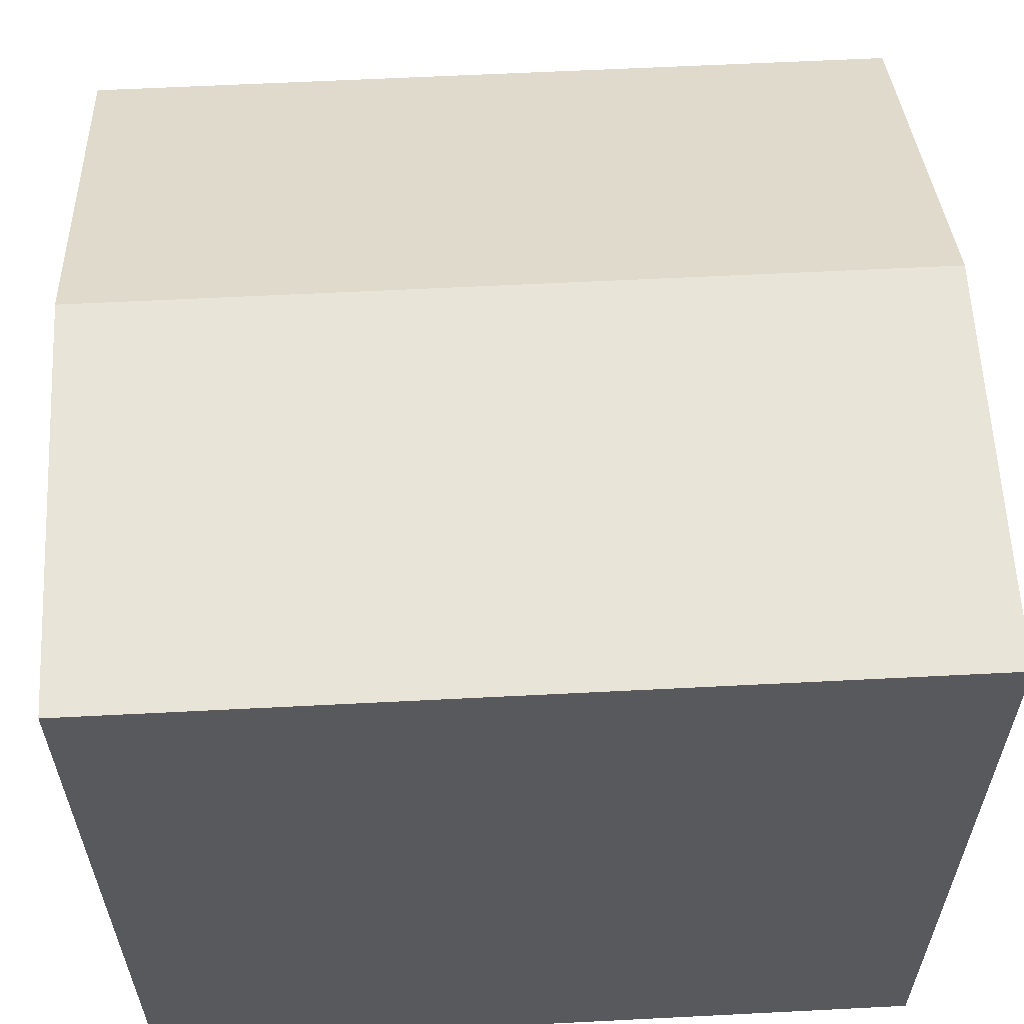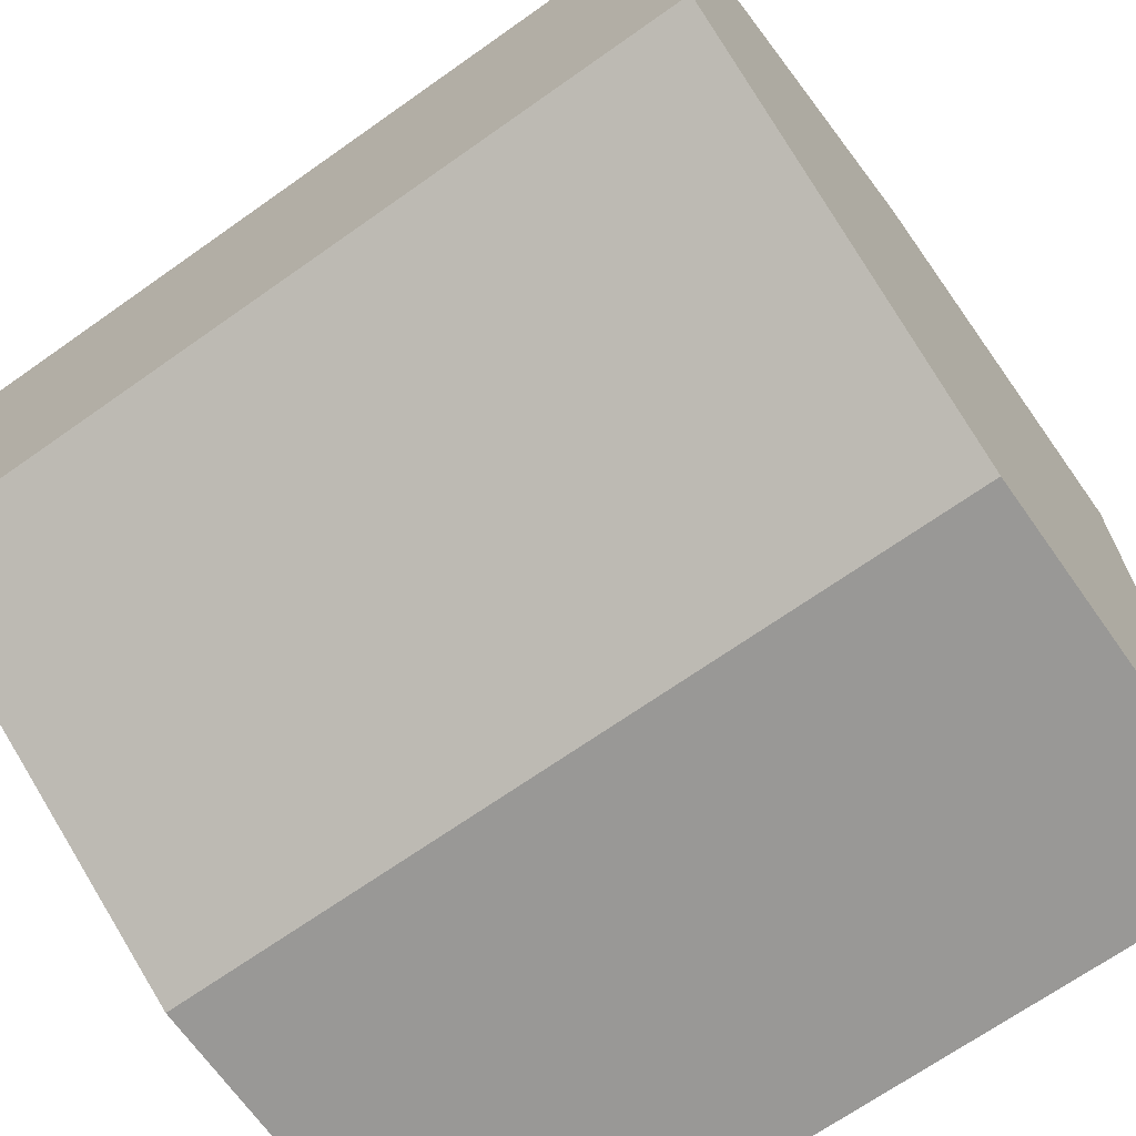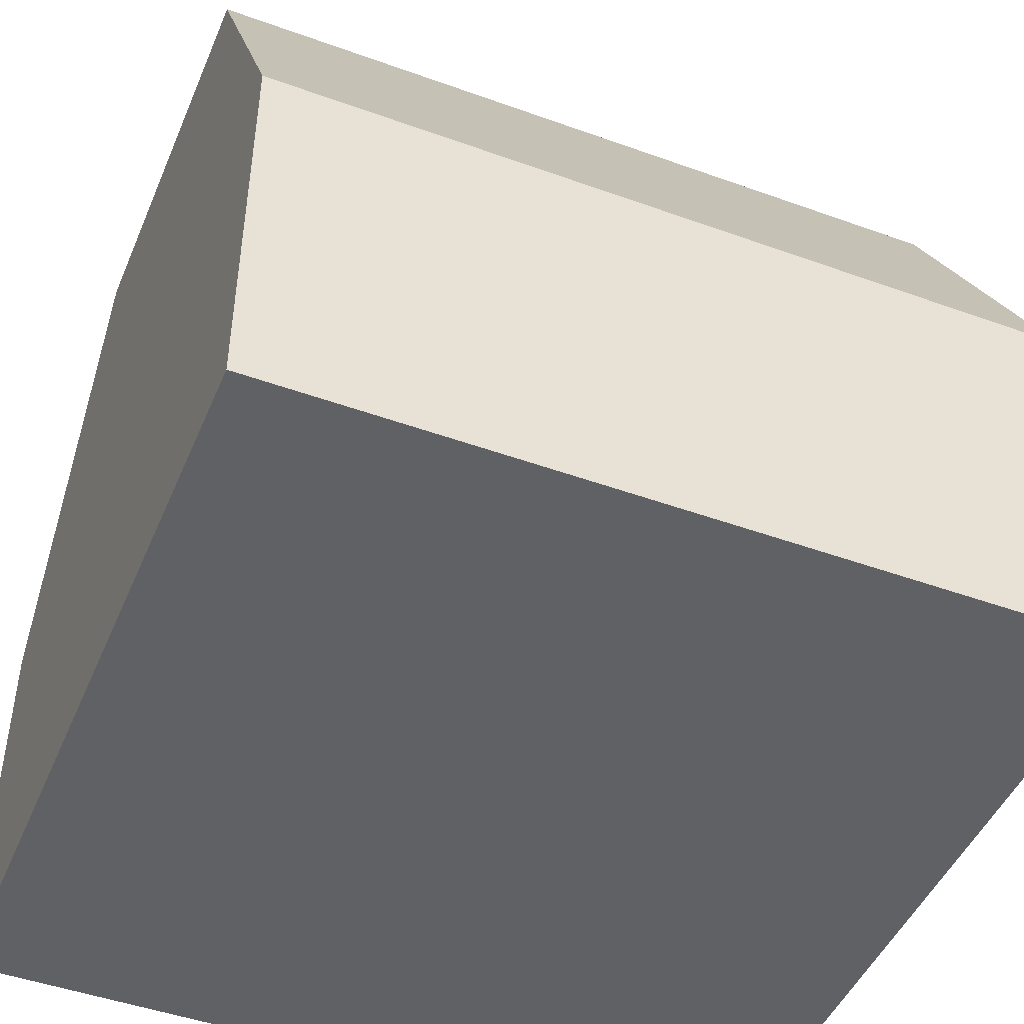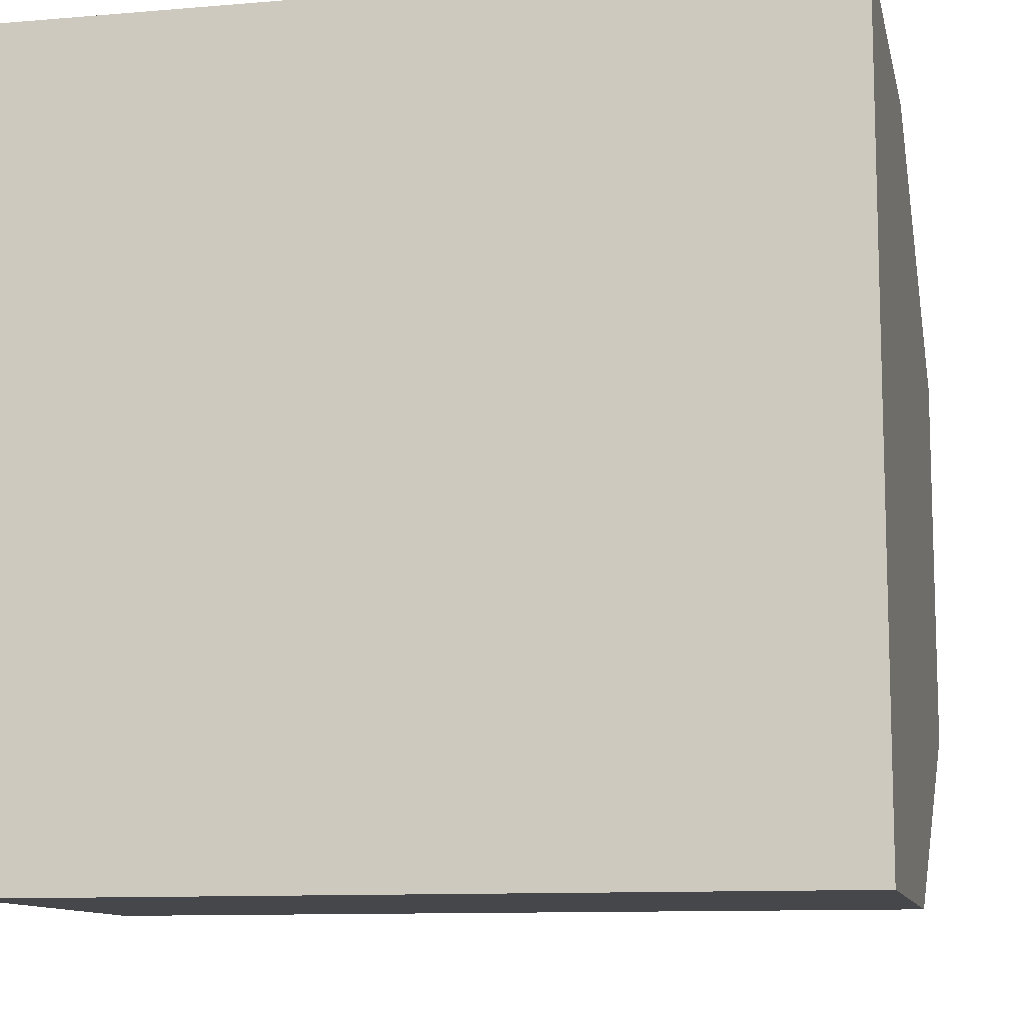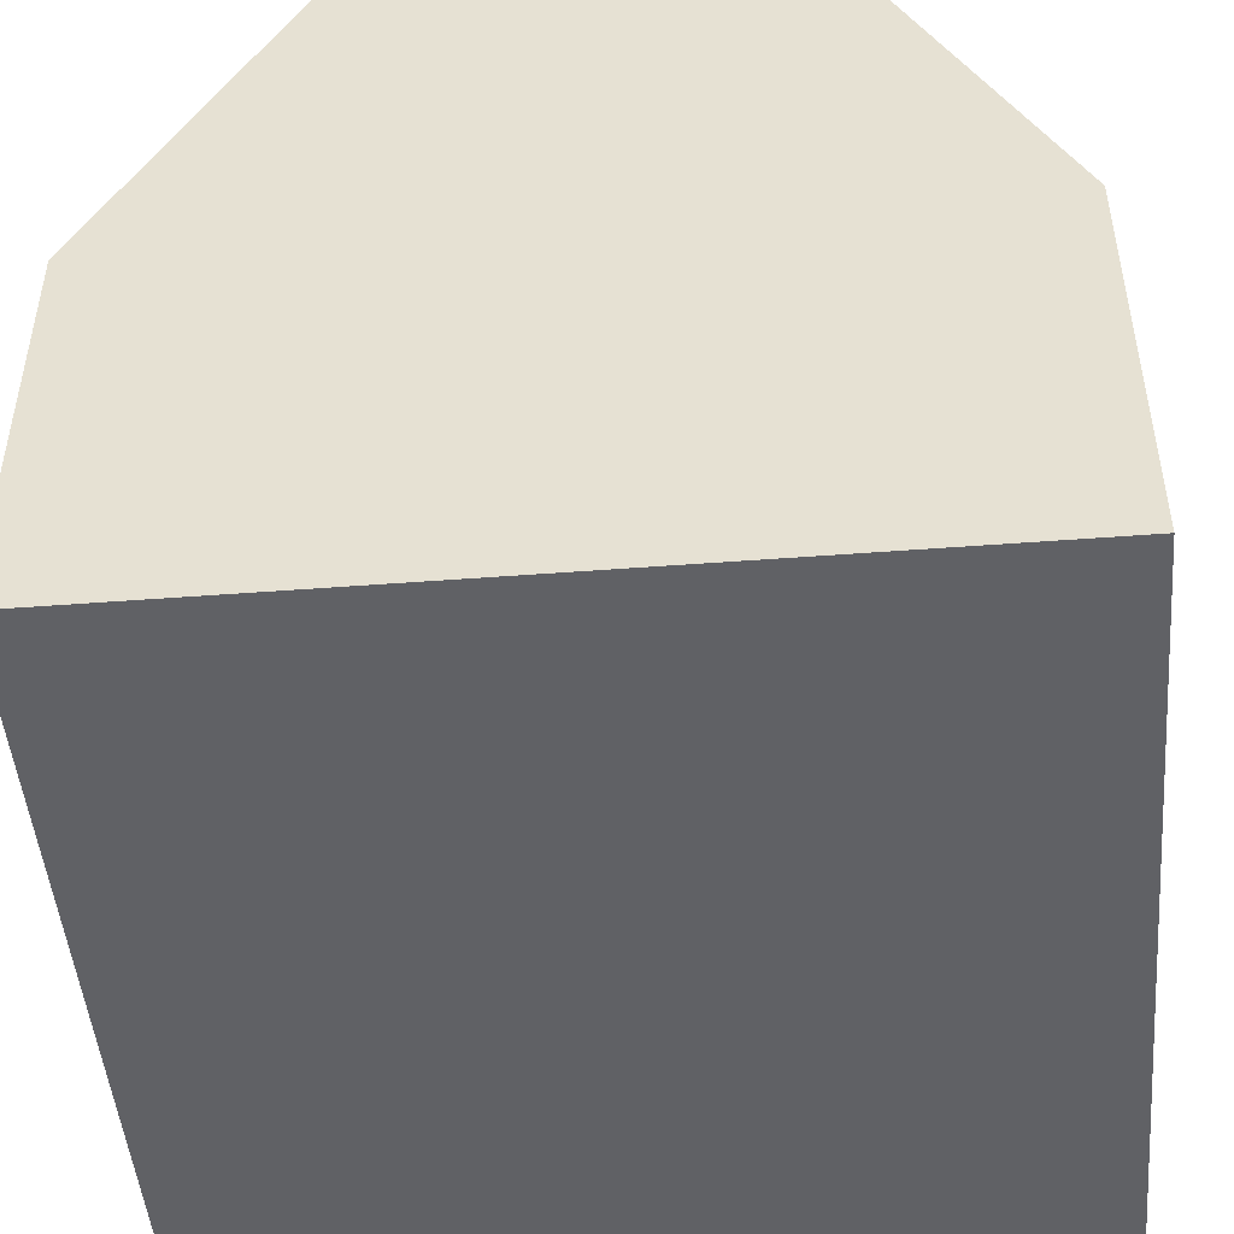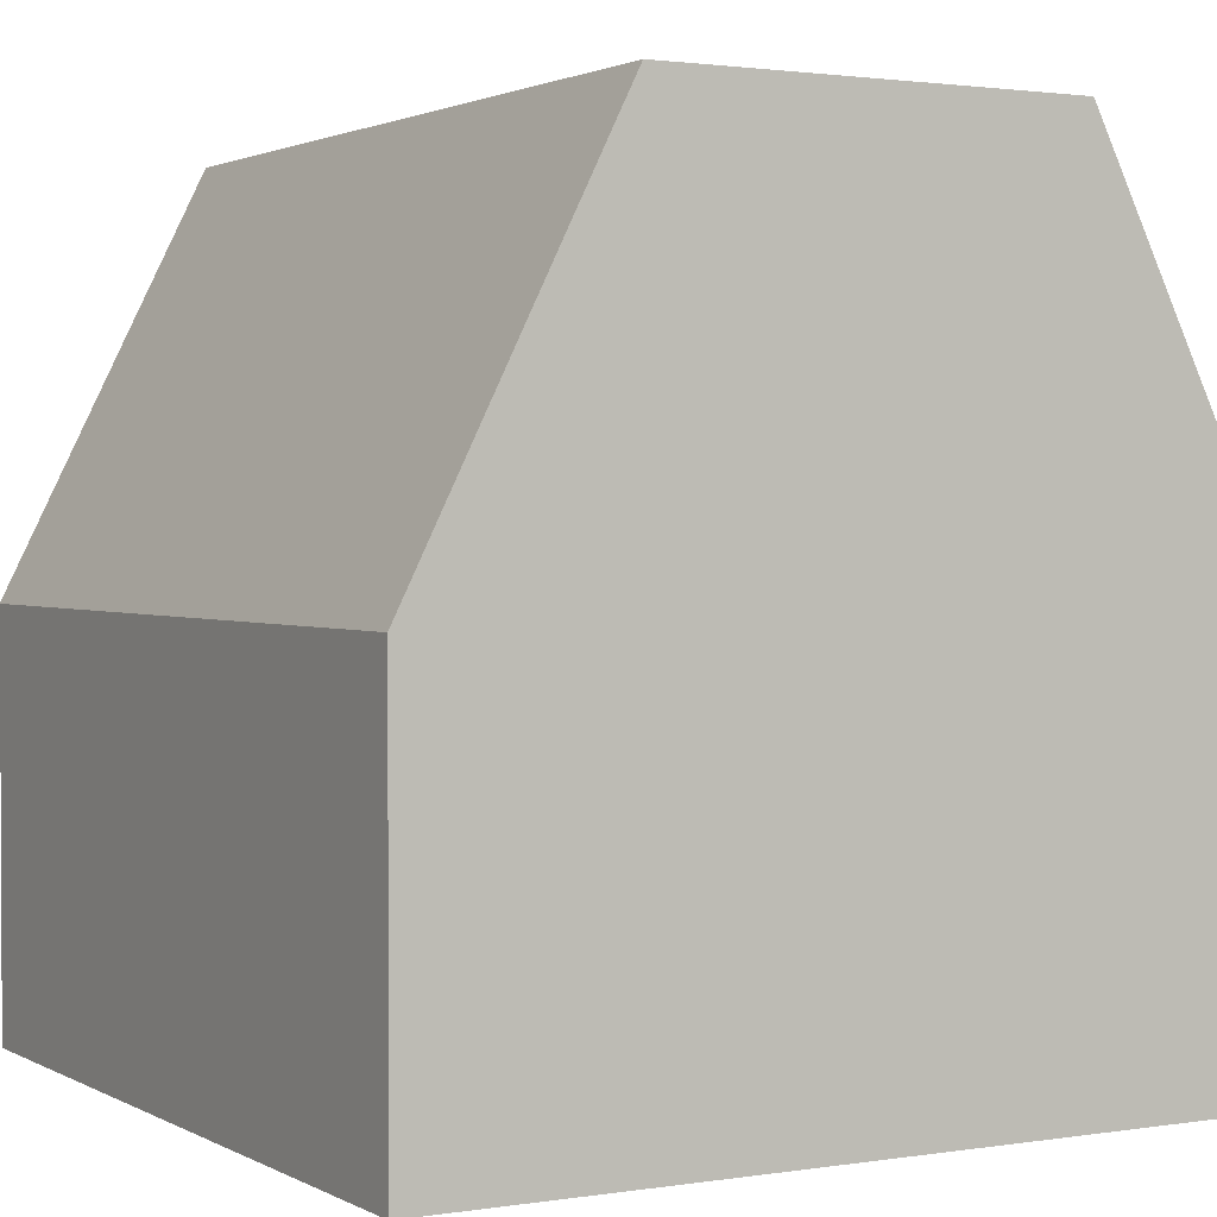
<metadata>
{"format":"obj","ext":"obj","renderer":"f3d","projection":"perspective","resolution":1024,"background":"white","views":[{"elev":60.1,"azim":177.0,"up":"+Y"},{"elev":-68.6,"azim":35.3,"up":"+Y"},{"elev":-47.0,"azim":-22.3,"up":"+Z"},{"elev":-10.8,"azim":-168.1,"up":"+Y"},{"elev":-48.1,"azim":94.9,"up":"+Z"},{"elev":1.7,"azim":-119.7,"up":"+Z"}]}
</metadata>
<code>
o base_wall.obj
g default
v -5 -2.5 5
v 5 -2.5 5
v 5 -2.5 -5
v -5 -2.5 -5
v -5 2.5 5
v 5 2.5 5
v 5 2.5 -5
v -5 2.5 -5
v -5 -5 -0
v 5 -5 -0
v 5 -5 -5
v -5 -5 -5
v -5 5 -0
v -5 5 -5
v 5 5 -5
v 5 5 -0
g Metal_Plate
f 12 11 10 9
f 2 6 5 1
f 3 7 6 2
f 8 7 3 4
f 5 8 4 1
f 16 15 14 13
f 1 4 12 9
f 2 1 9 10
f 11 3 2 10
f 4 3 11 12
f 16 13 5 6
f 13 14 8 5
f 14 15 7 8
f 7 15 16 6

</code>
